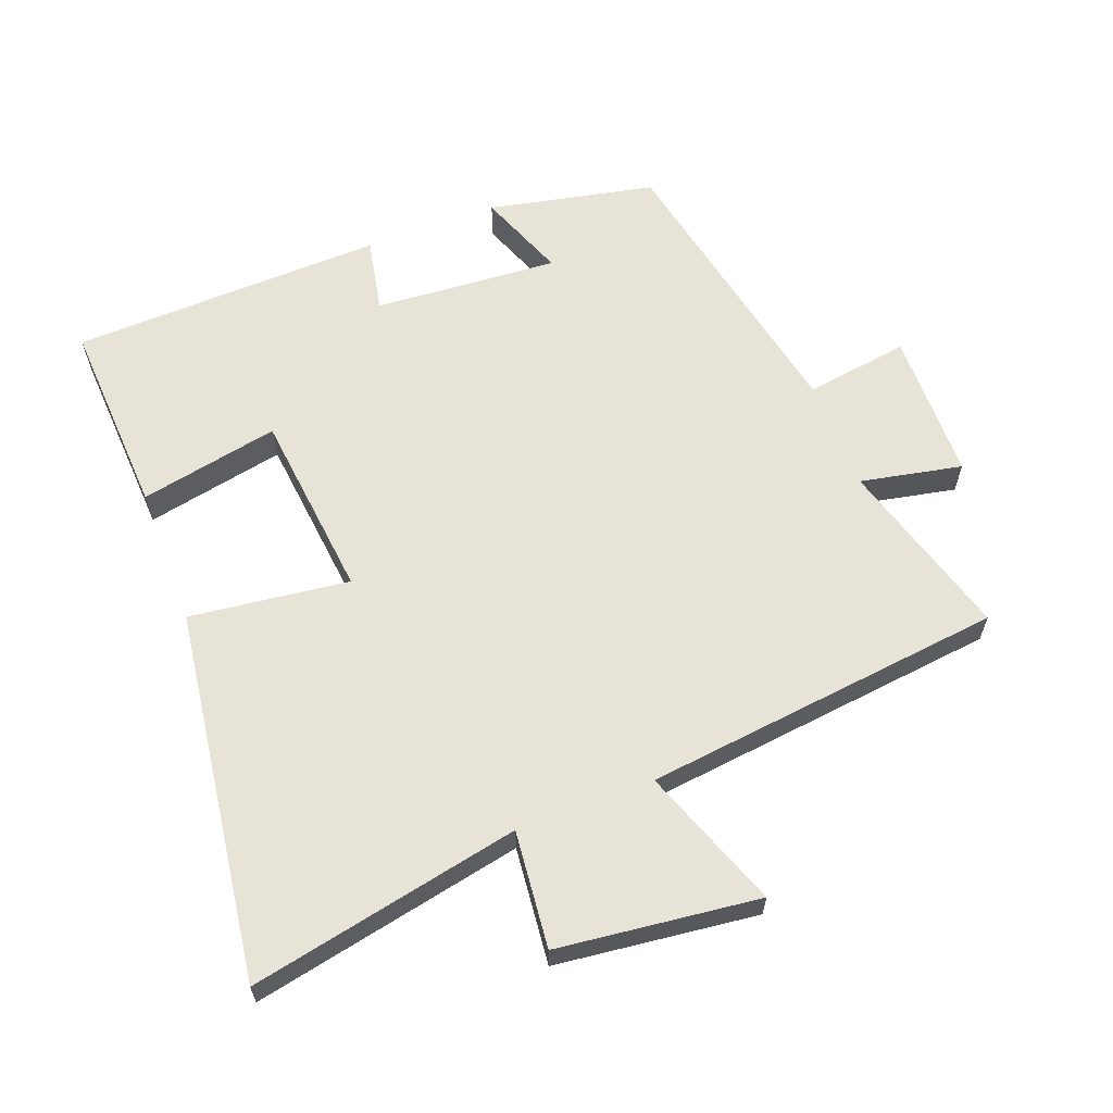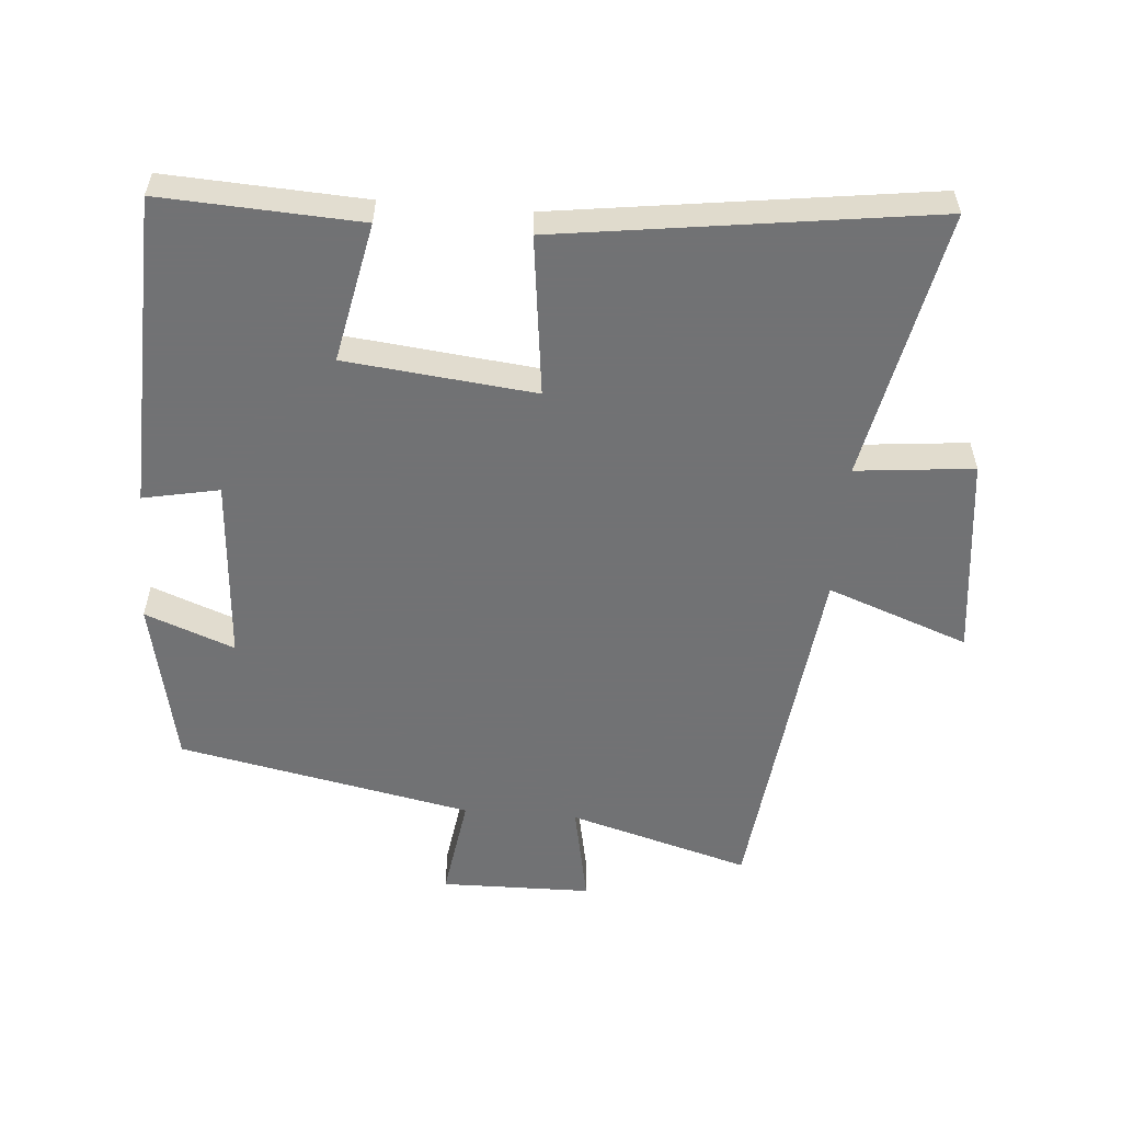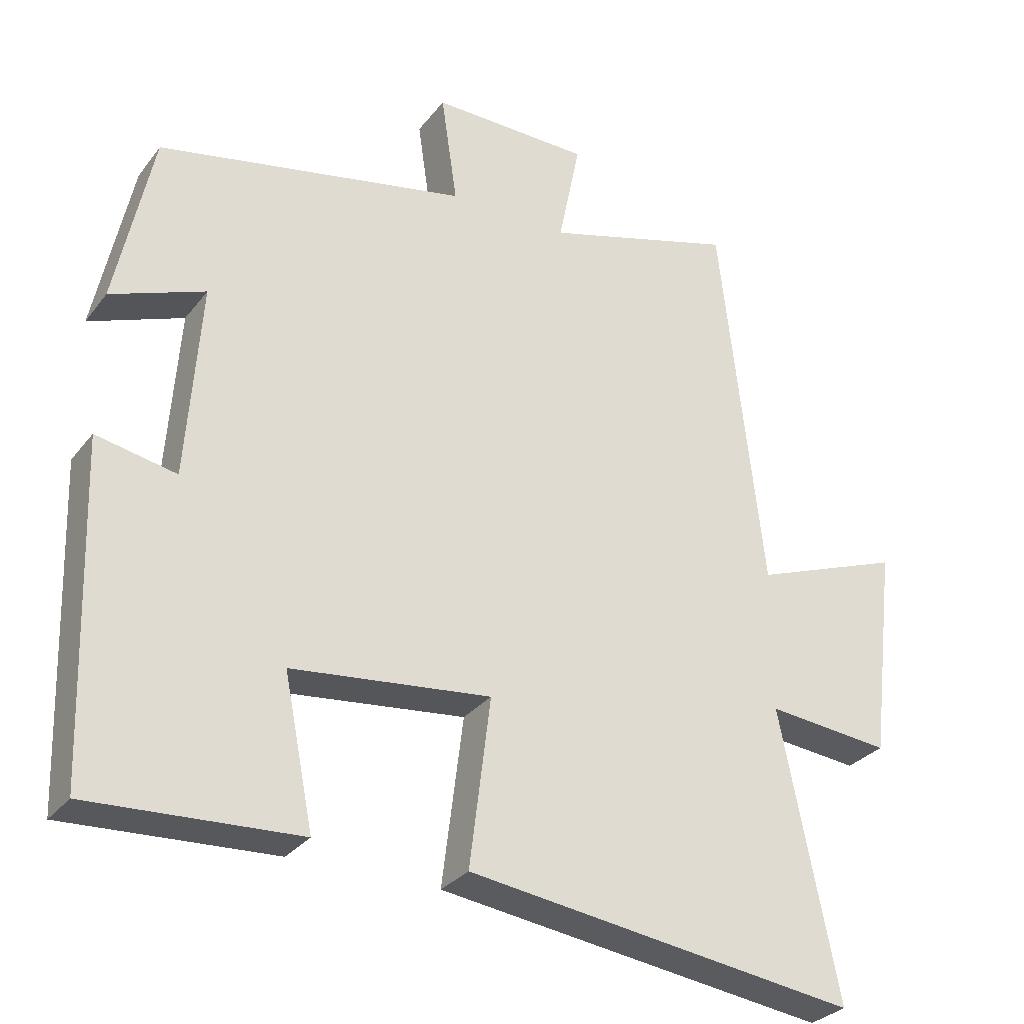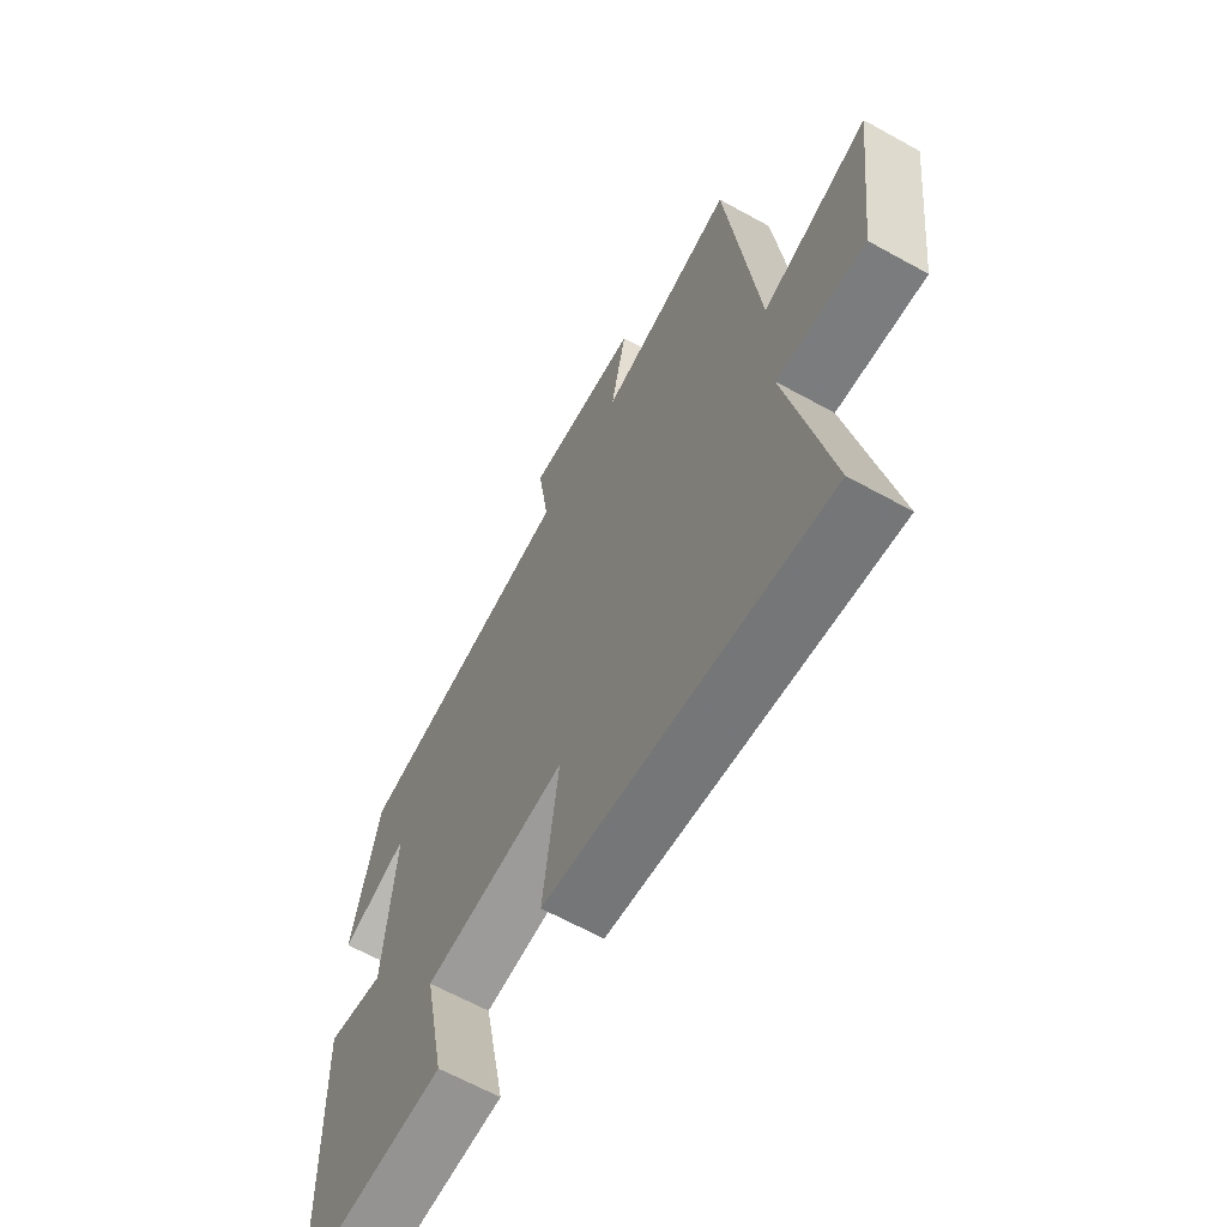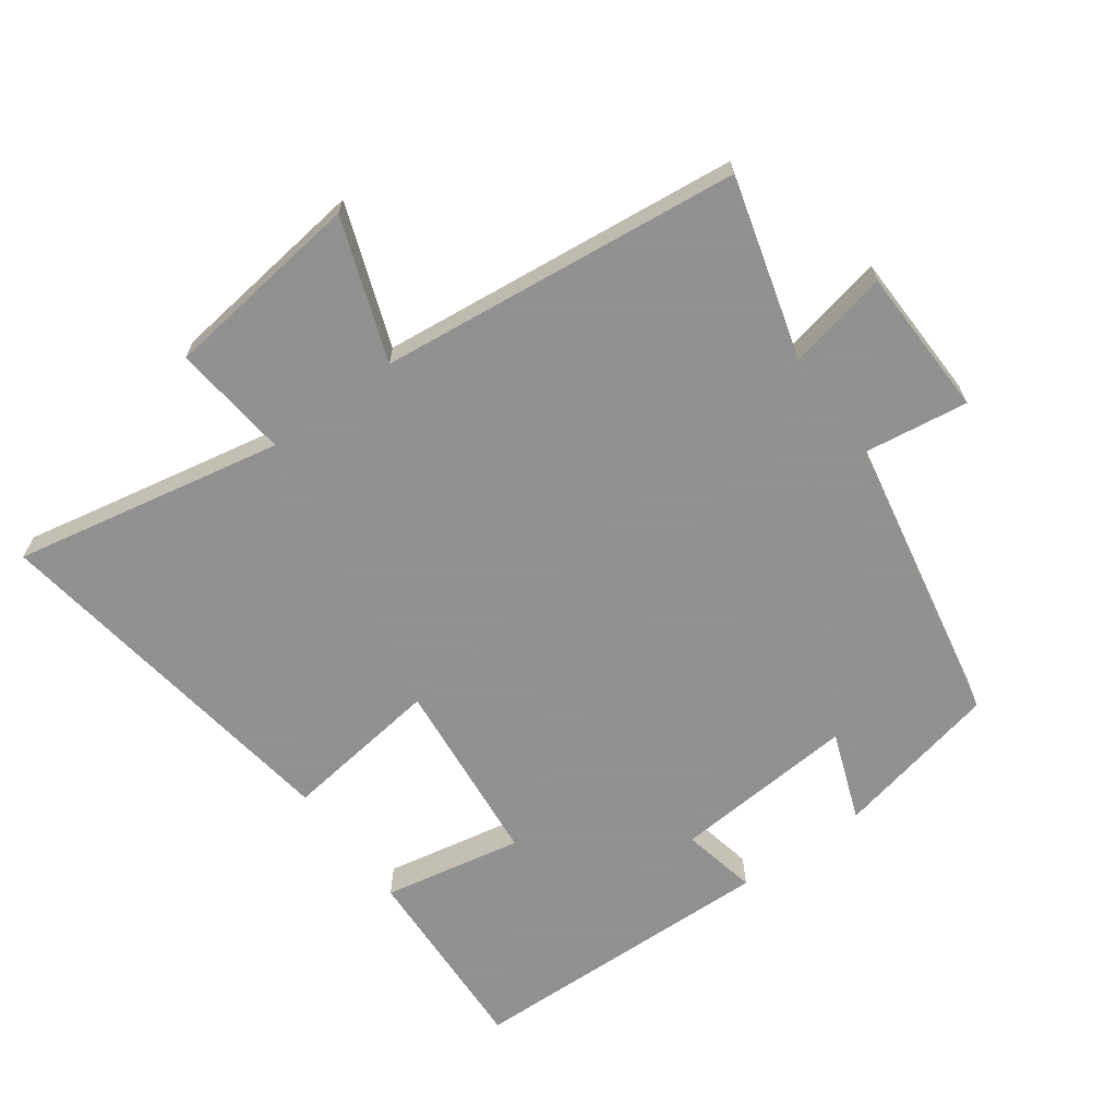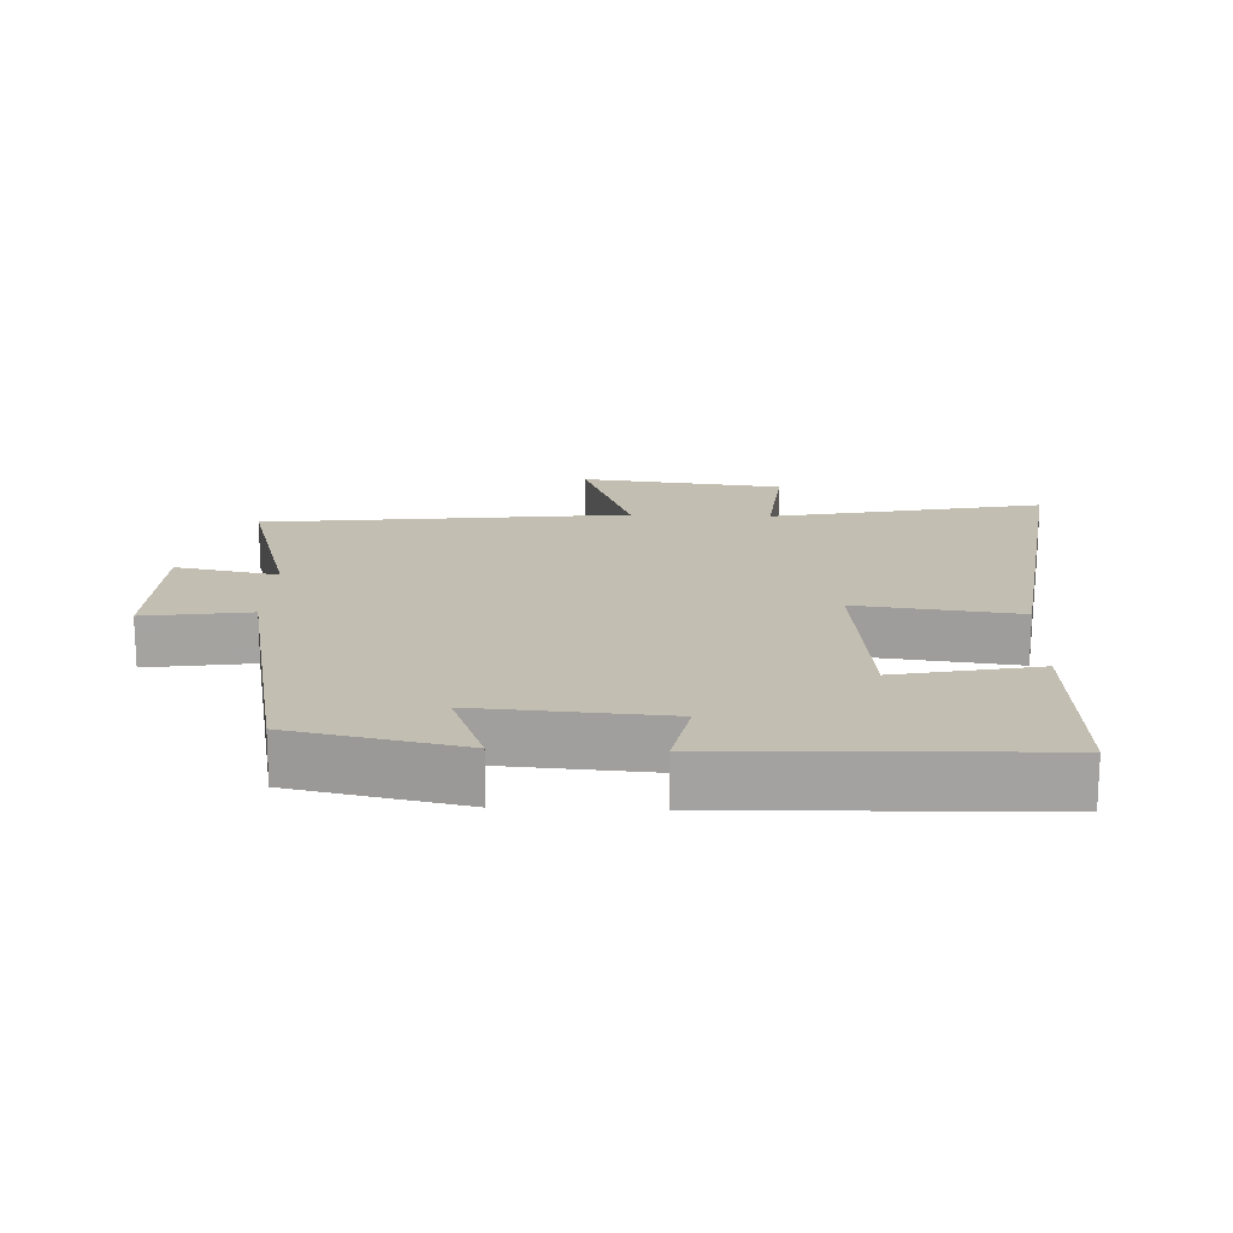
<metadata>
{"format":"obj","ext":"obj","renderer":"f3d","projection":"perspective","resolution":1024,"background":"white","views":[{"elev":62.1,"azim":-110.9,"up":"+Y"},{"elev":-55.6,"azim":175.3,"up":"+Y"},{"elev":-29.7,"azim":149.7,"up":"+Z"},{"elev":-64.1,"azim":-119.2,"up":"+Z"},{"elev":-65.8,"azim":-53.7,"up":"+Y"},{"elev":17.3,"azim":92.3,"up":"+Y"}]}
</metadata>
<code>
v 0.447 0.07 0.412
v 0.5 0.07 0.161
v 0.366 0.07 0.212
v 0.386 0.07 -0.066
v 0.5 0.07 -0.043
v 0.485 0.07 -0.515
v 0.187 0.07 -0.5
v 0.229 0.07 -0.29
v -0.055 0.07 -0.26
v -0.025 0.07 -0.5
v -0.582 0.07 -0.577
v -0.5 0.07 -0.171
v -0.676 0.07 -0.189
v -0.712 0.07 0.113
v -0.5 0.07 0.035
v -0.438 0.07 0.578
v -0.166 0.07 0.5
v -0.197 0.07 0.653
v 0.029 0.07 0.657
v 0.006 0.07 0.5
v 0.447 0 0.412
v 0.5 0 0.161
v 0.366 0 0.212
v 0.386 0 -0.066
v 0.5 0 -0.043
v 0.485 0 -0.515
v 0.187 0 -0.5
v 0.229 0 -0.29
v -0.055 0 -0.26
v -0.025 0 -0.5
v -0.582 0 -0.577
v -0.5 0 -0.171
v -0.676 0 -0.189
v -0.712 0 0.113
v -0.5 0 0.035
v -0.438 0 0.578
v -0.166 0 0.5
v -0.197 0 0.653
v 0.029 0 0.657
v 0.006 0 0.5
f 17 18 19 20
f 17 20 1 2
f 15 16 17
f 12 13 14 15
f 12 15 17
f 9 10 11 12
f 8 9 12 17
f 5 6 7 8
f 4 5 8
f 3 4 8 17
f 2 3 17
f 40 39 38 37
f 22 21 40 37
f 37 36 35
f 35 34 33 32
f 37 35 32
f 32 31 30 29
f 37 32 29 28
f 28 27 26 25
f 28 25 24
f 37 28 24 23
f 37 23 22
f 1 21 22 2
f 2 22 23 3
f 3 23 24 4
f 4 24 25 5
f 5 25 26 6
f 6 26 27 7
f 7 27 28 8
f 8 28 29 9
f 9 29 30 10
f 10 30 31 11
f 11 31 32 12
f 12 32 33 13
f 13 33 34 14
f 14 34 35 15
f 15 35 36 16
f 16 36 37 17
f 17 37 38 18
f 18 38 39 19
f 19 39 40 20
f 20 40 21 1

</code>
